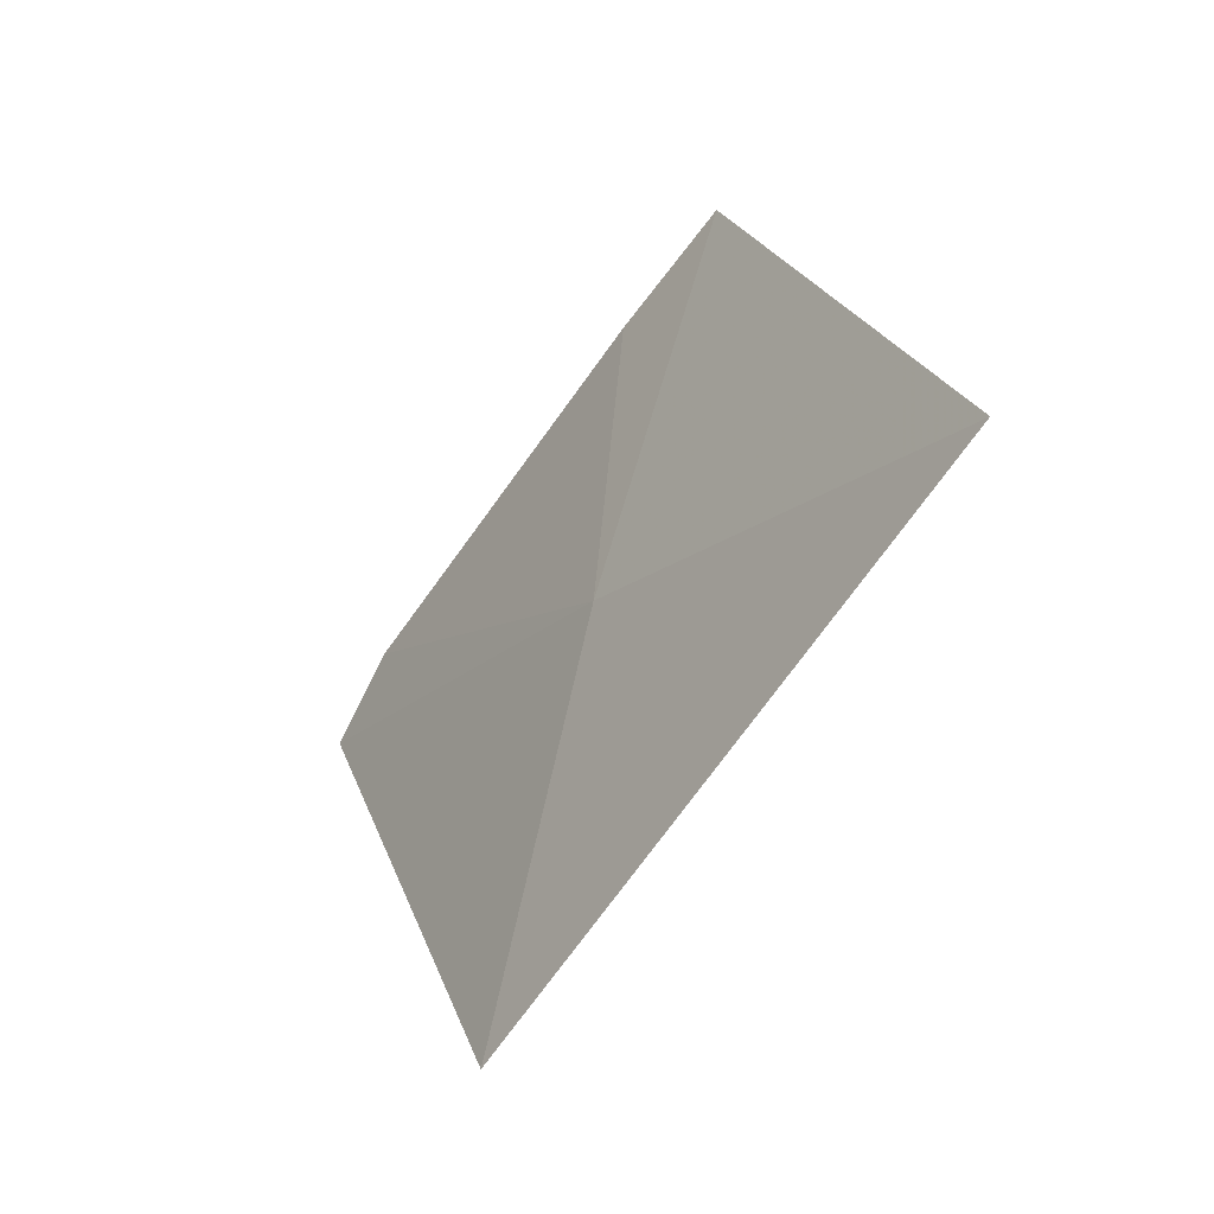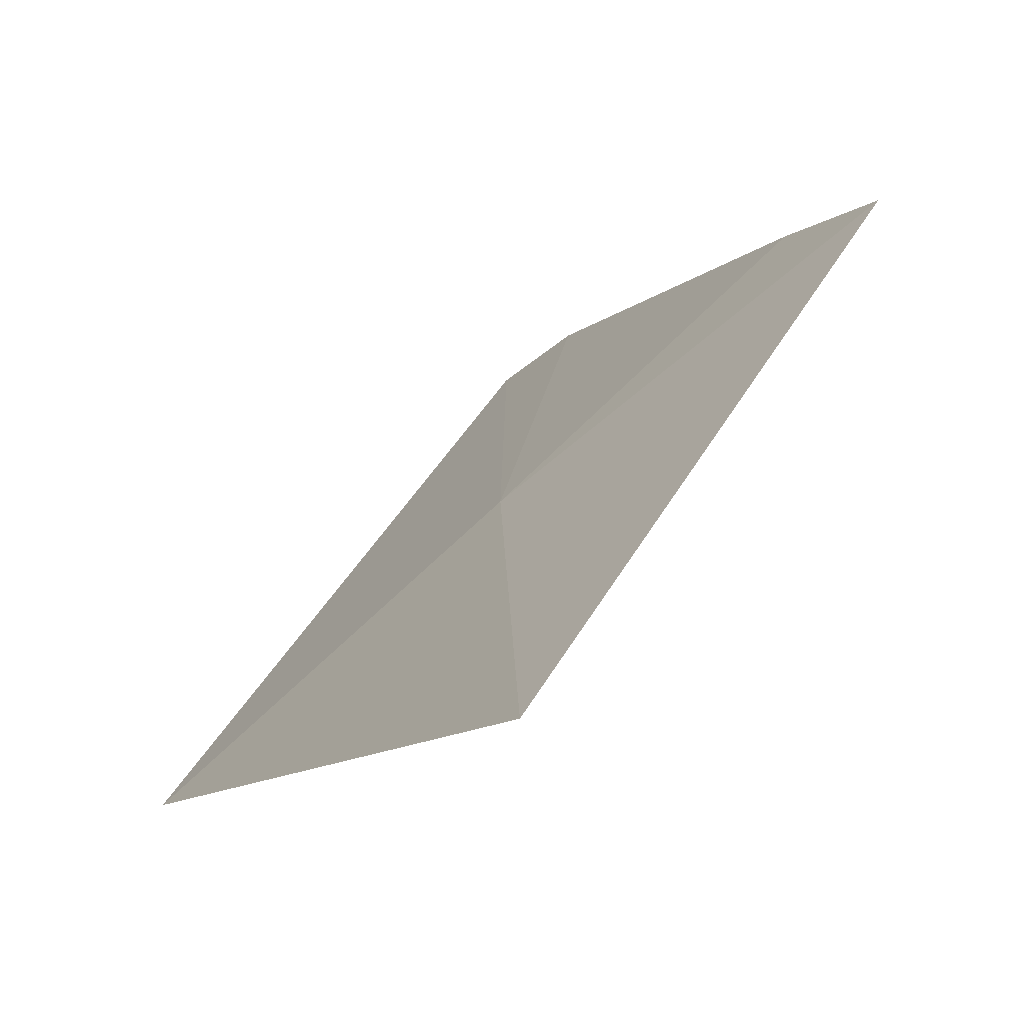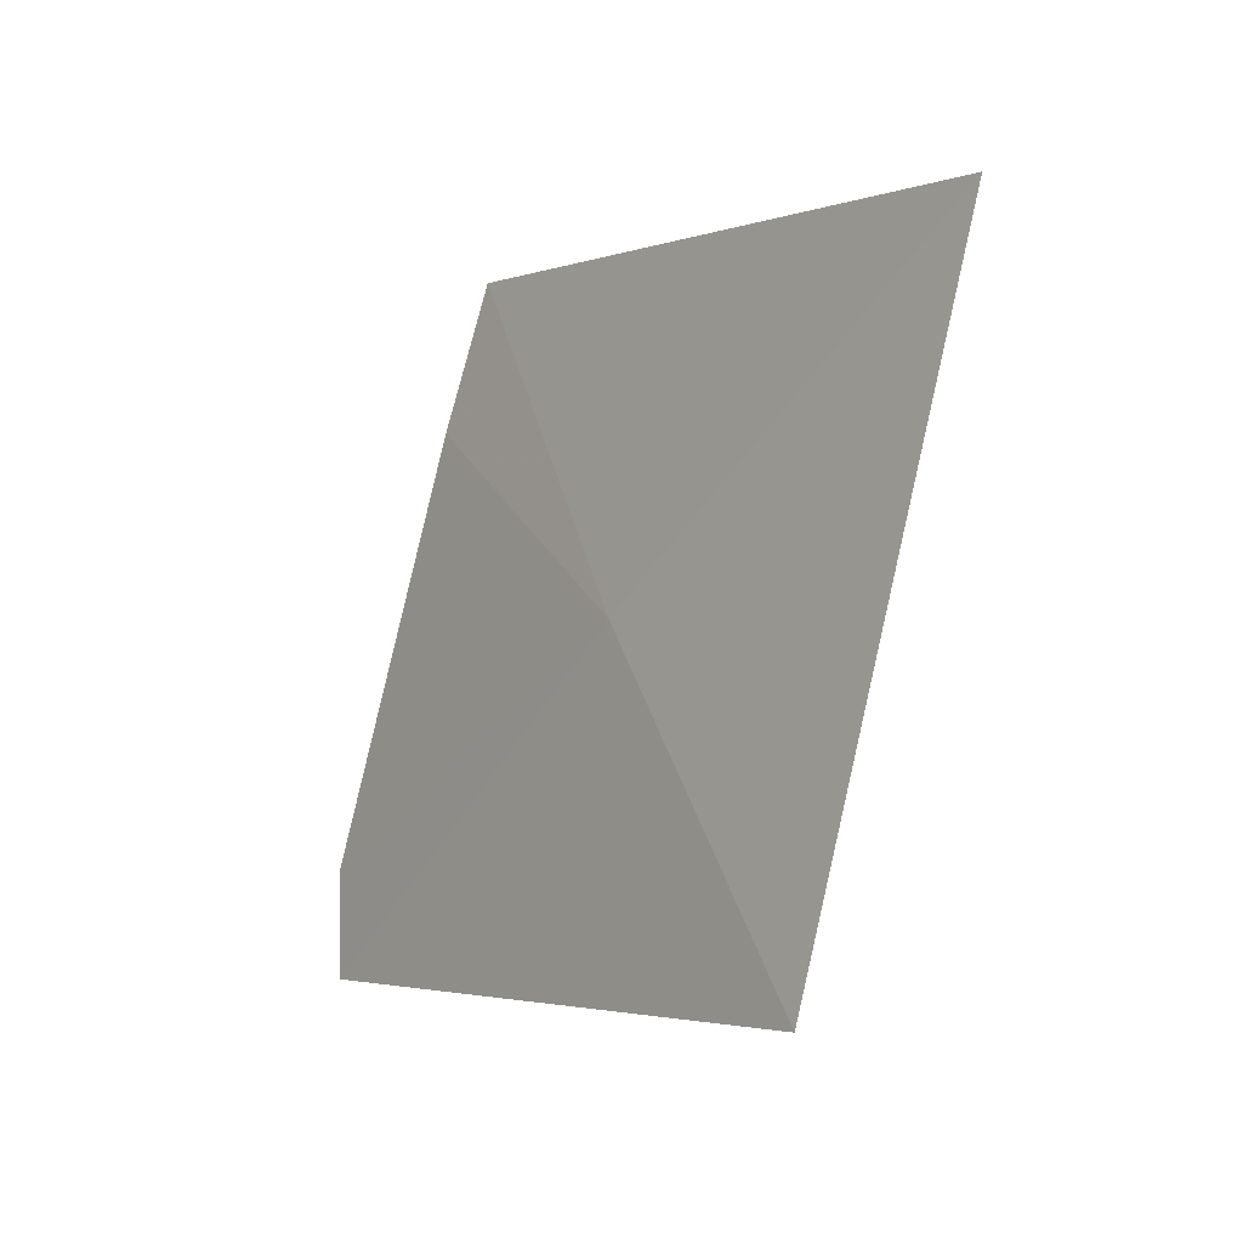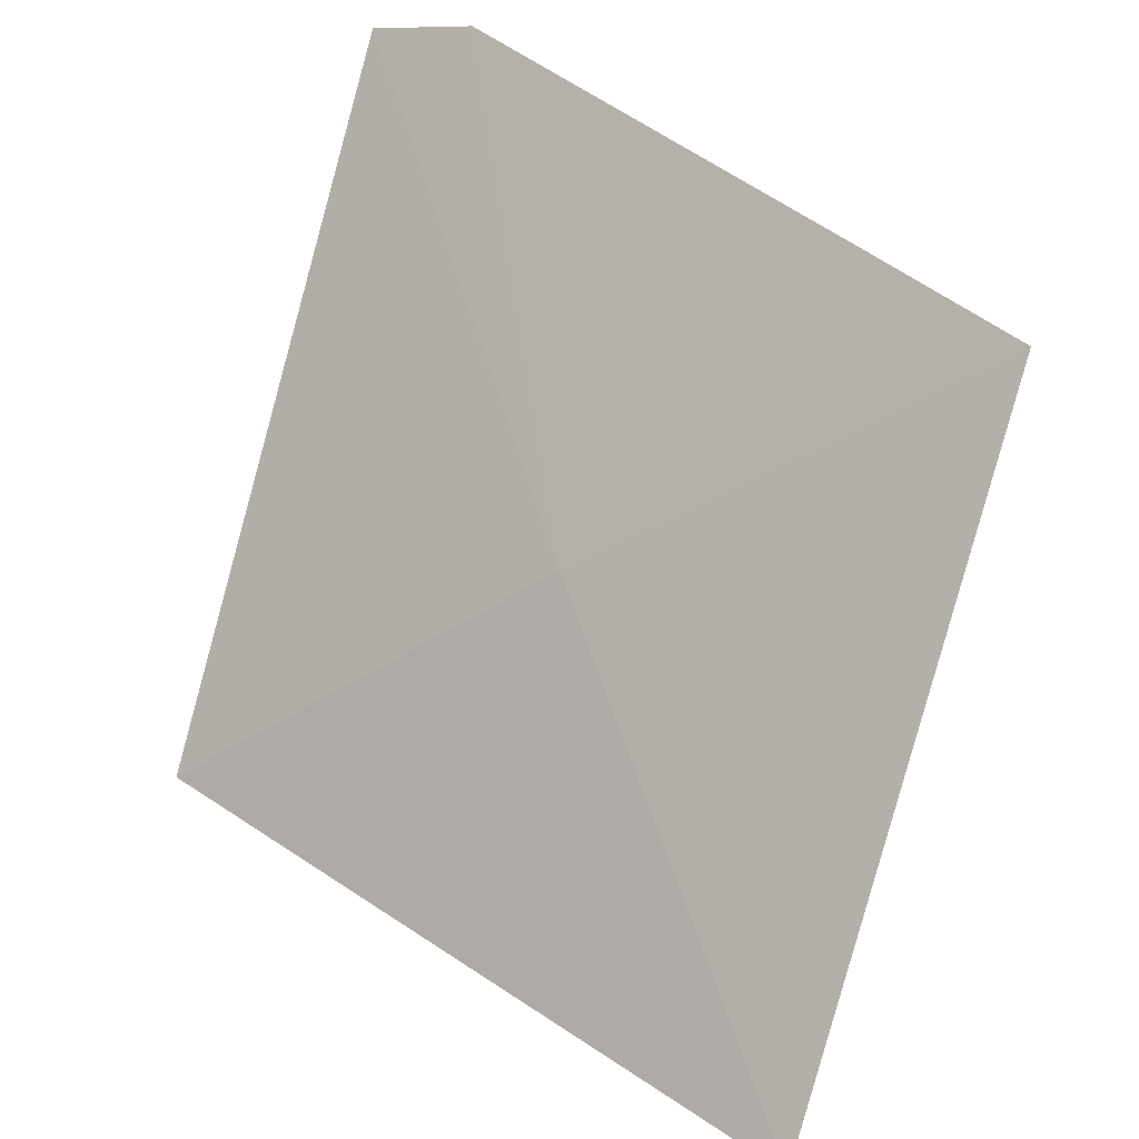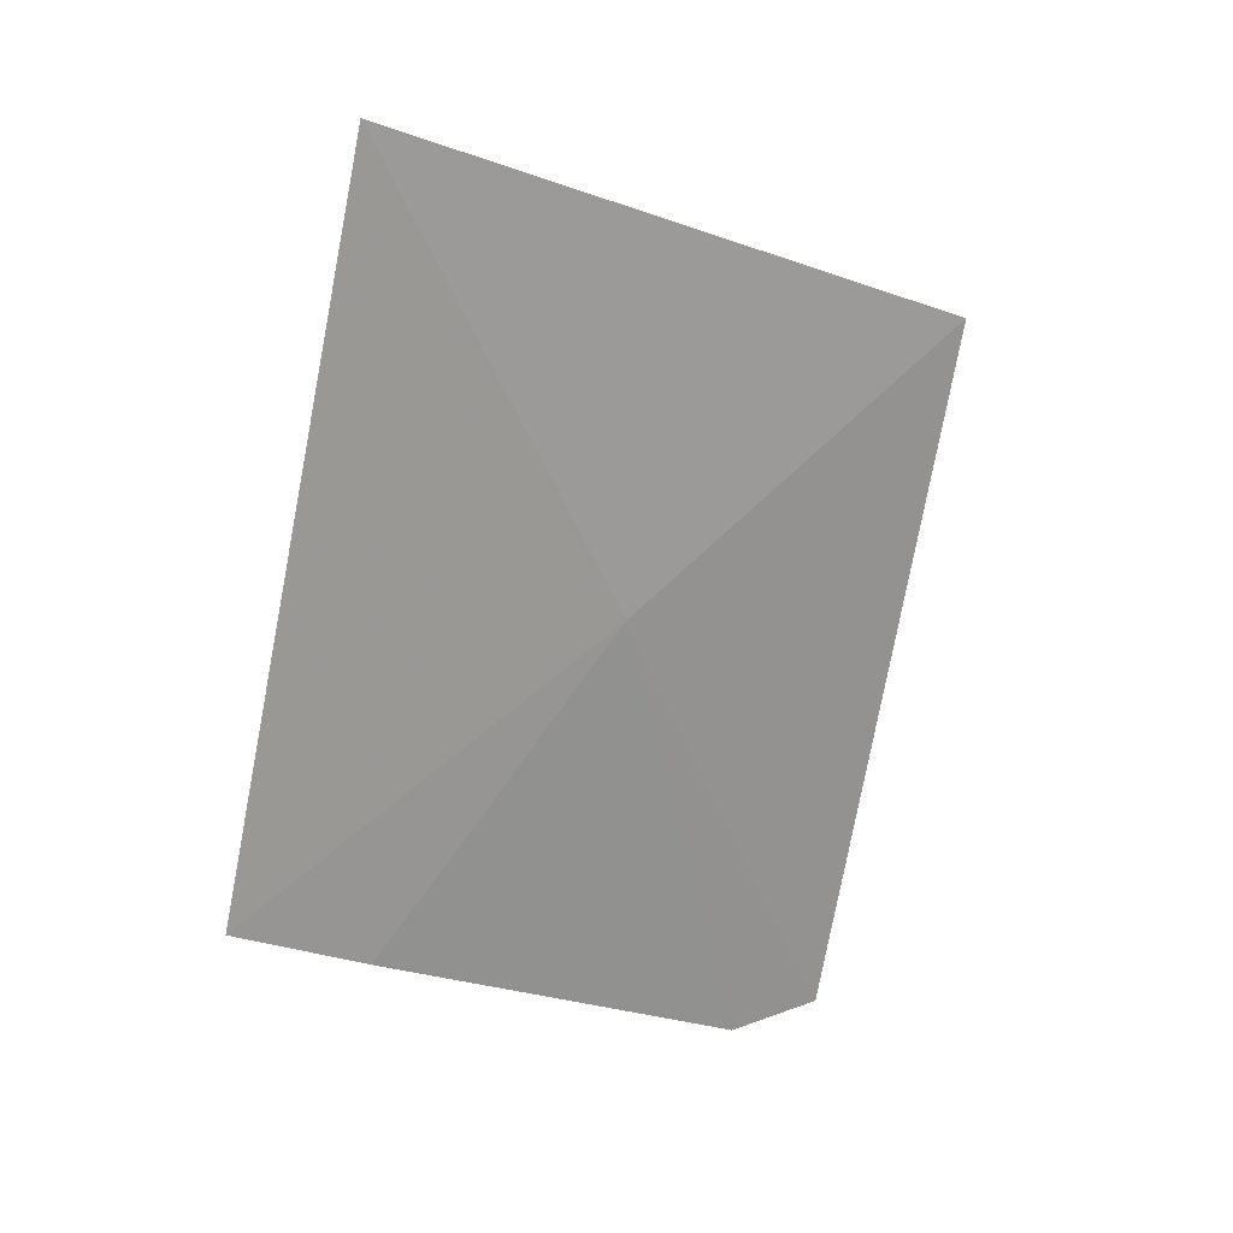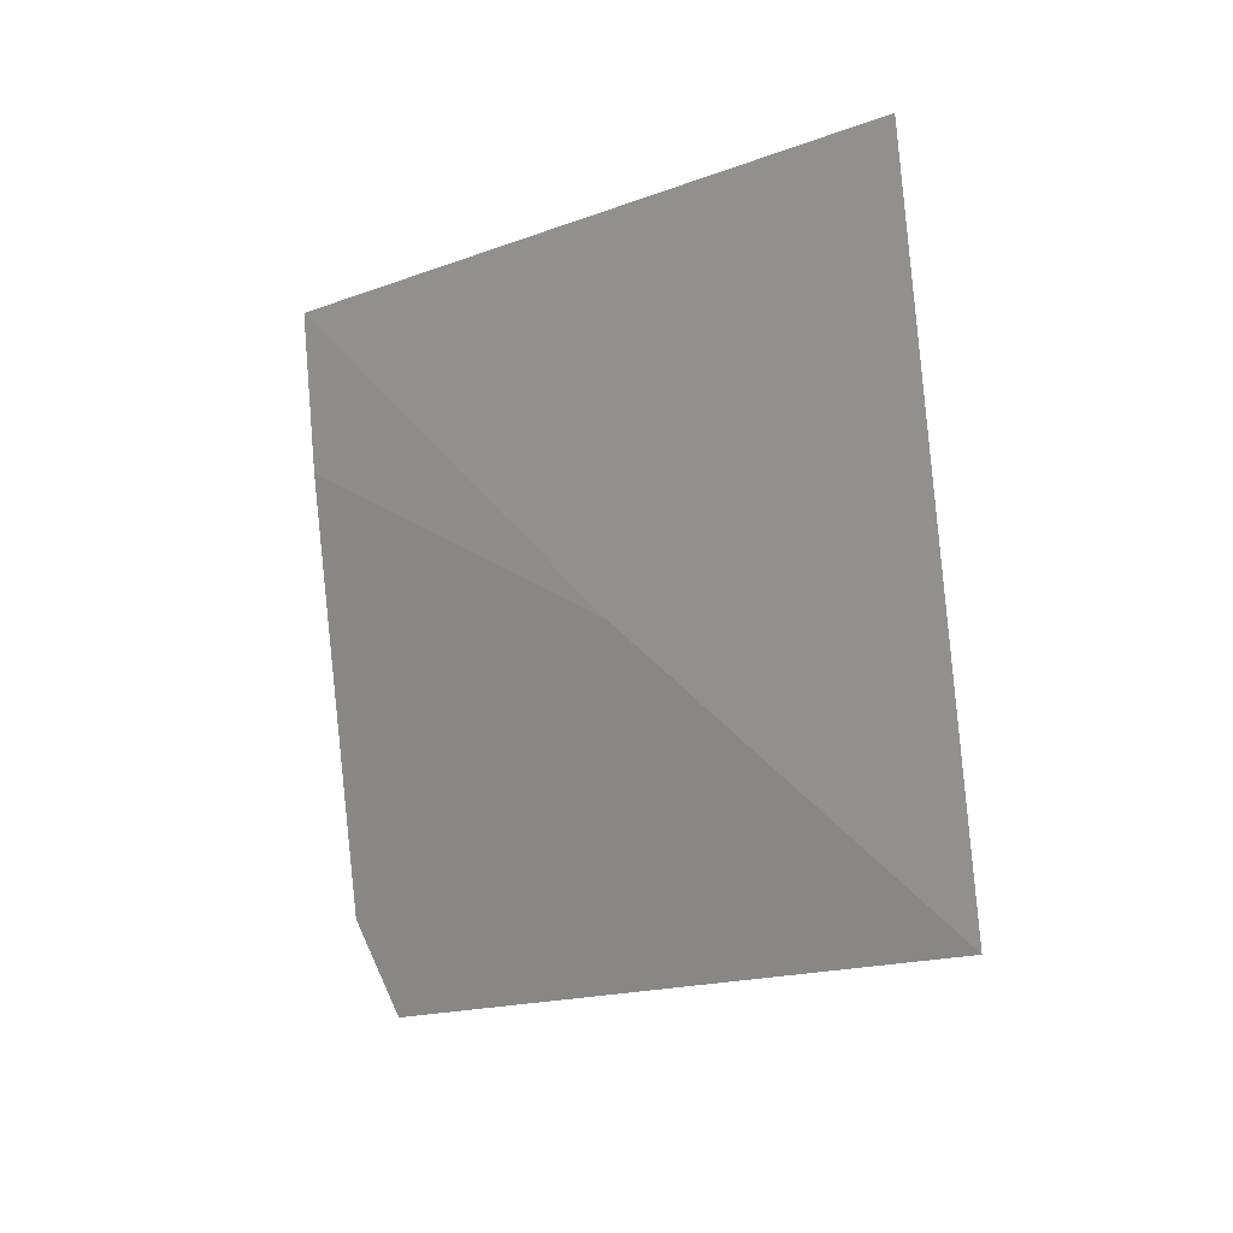
<metadata>
{"format":"obj","ext":"obj","renderer":"f3d","projection":"perspective","resolution":1024,"background":"white","views":[{"elev":62.4,"azim":-39.8,"up":"+Z"},{"elev":-9.7,"azim":20.8,"up":"+Y"},{"elev":49.9,"azim":-70.8,"up":"+Z"},{"elev":47.1,"azim":-0.1,"up":"+Y"},{"elev":64.1,"azim":173.7,"up":"+Z"},{"elev":58.7,"azim":-95.5,"up":"+Z"}]}
</metadata>
<code>
v -10.42 14.07 30.35
v -10.83 14.61 29.25
v -10.61 14.7 29.36
v -9.805 14.7 30.1
v -9.527 14.69 30.35
v -9.976 13.47 31.41
v -11.28 13.39 30.35
f 1 2 3
f 1 3 4
f 1 4 5
f 1 5 6
f 1 6 7
f 1 7 2

</code>
